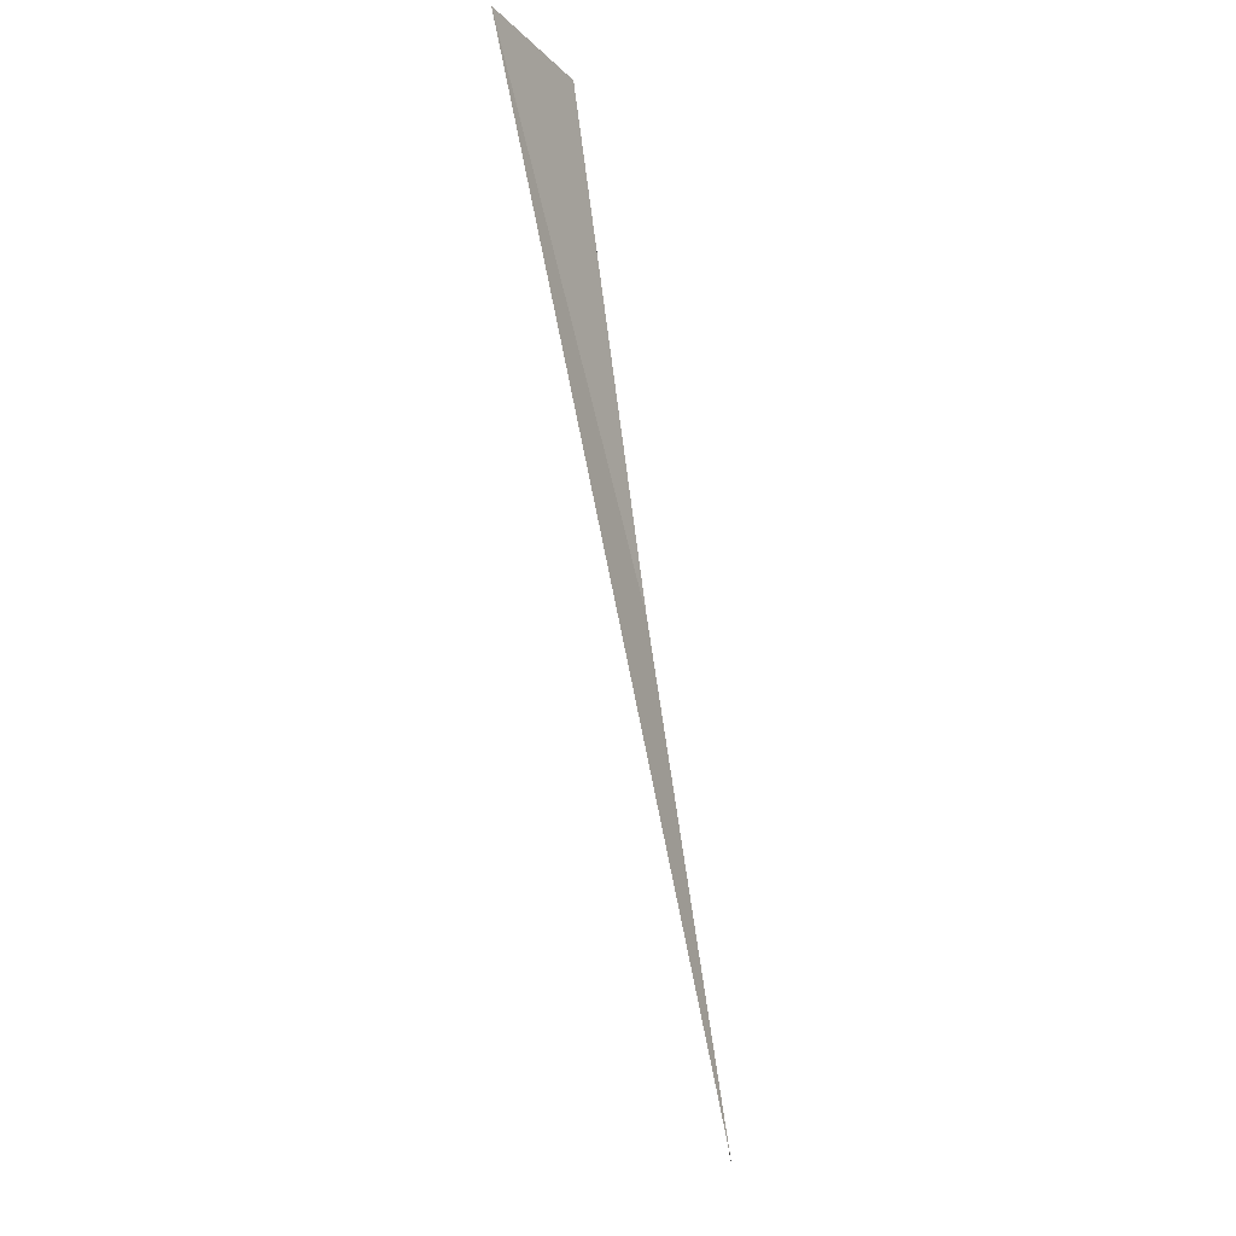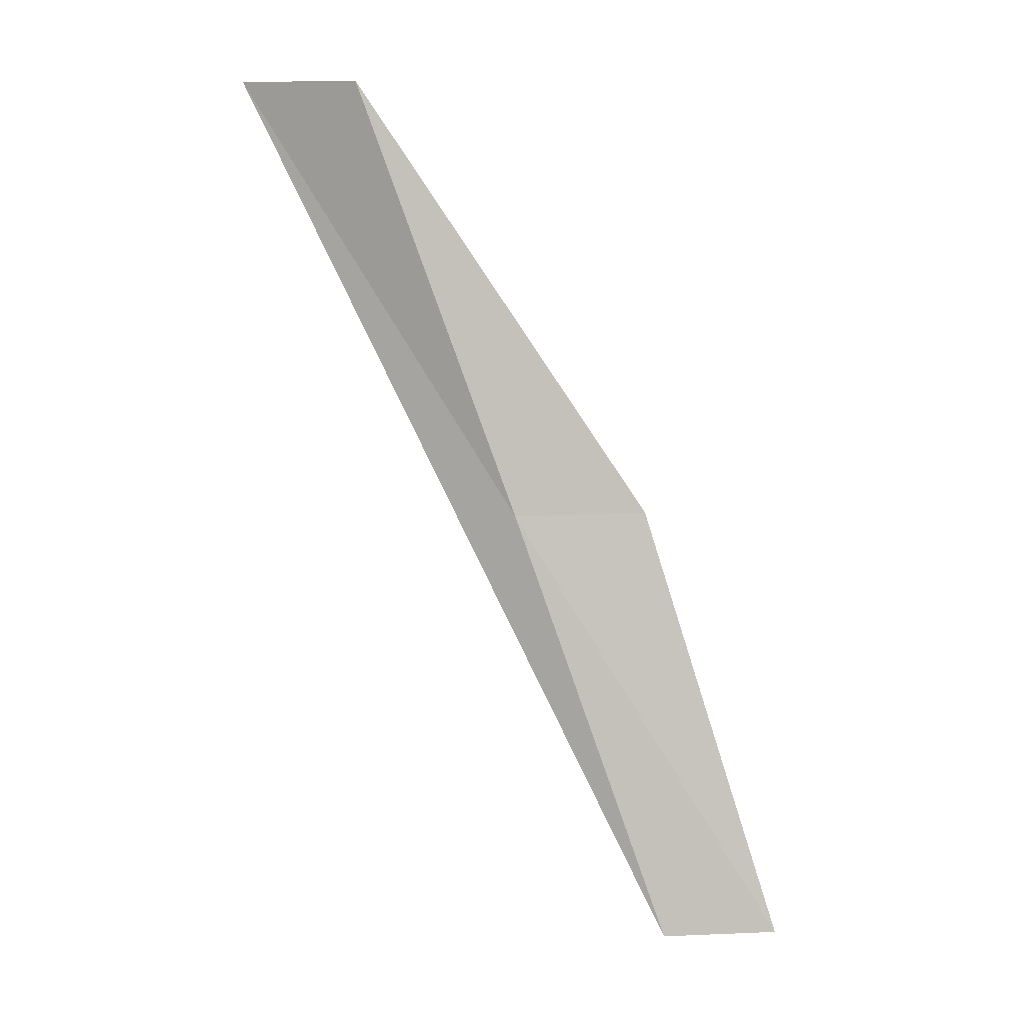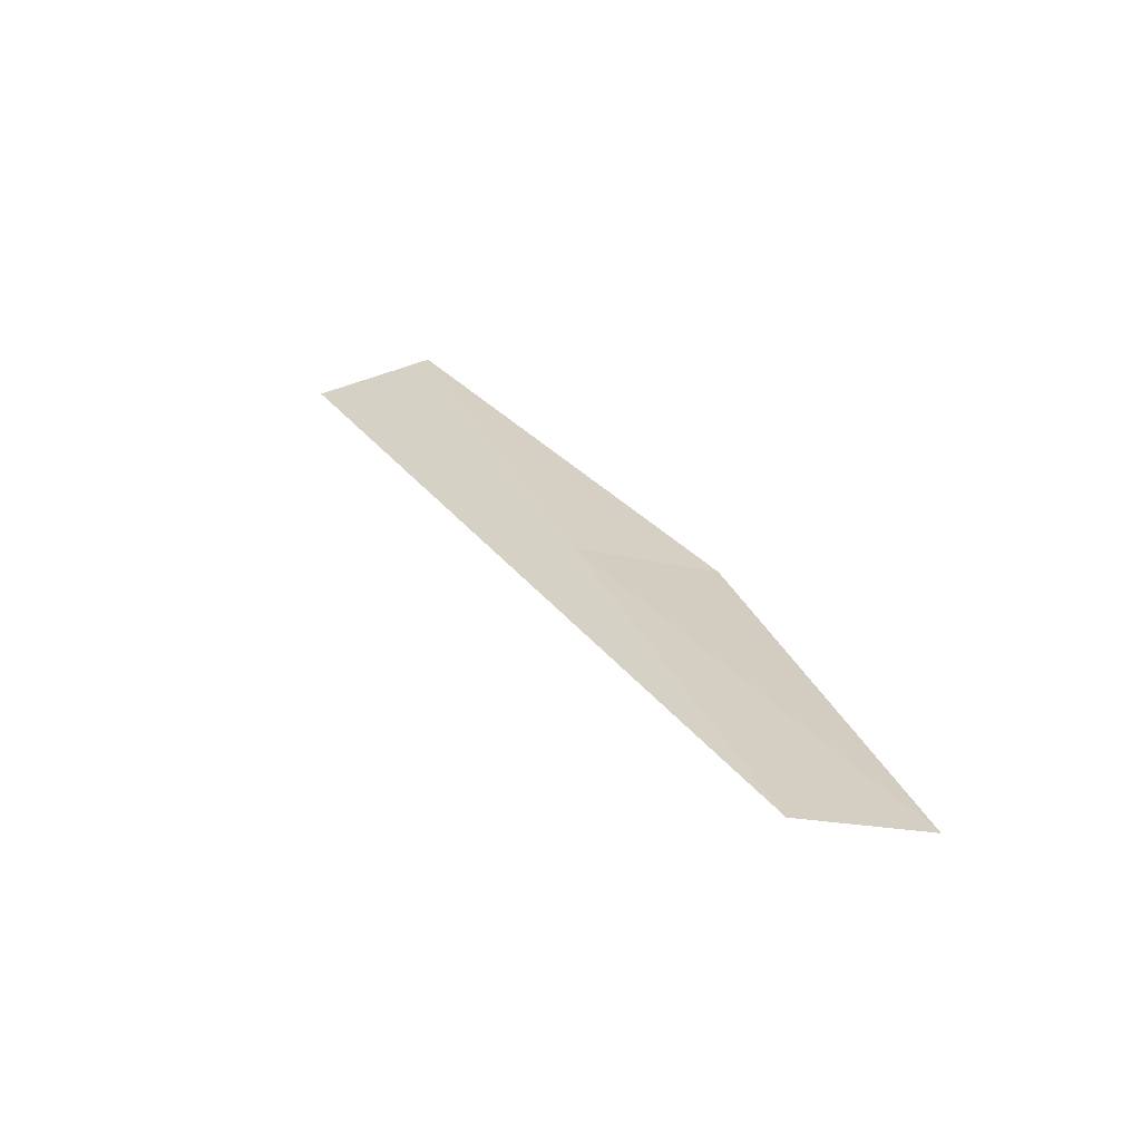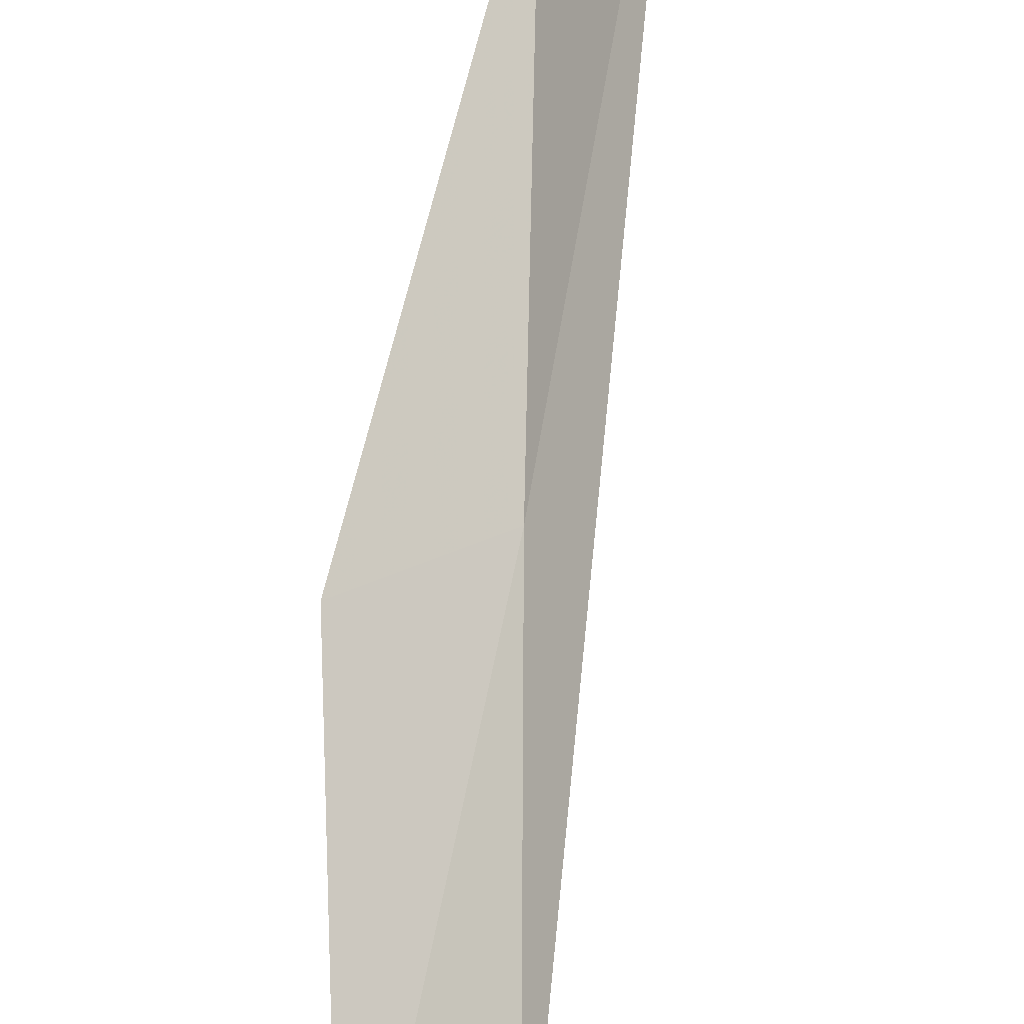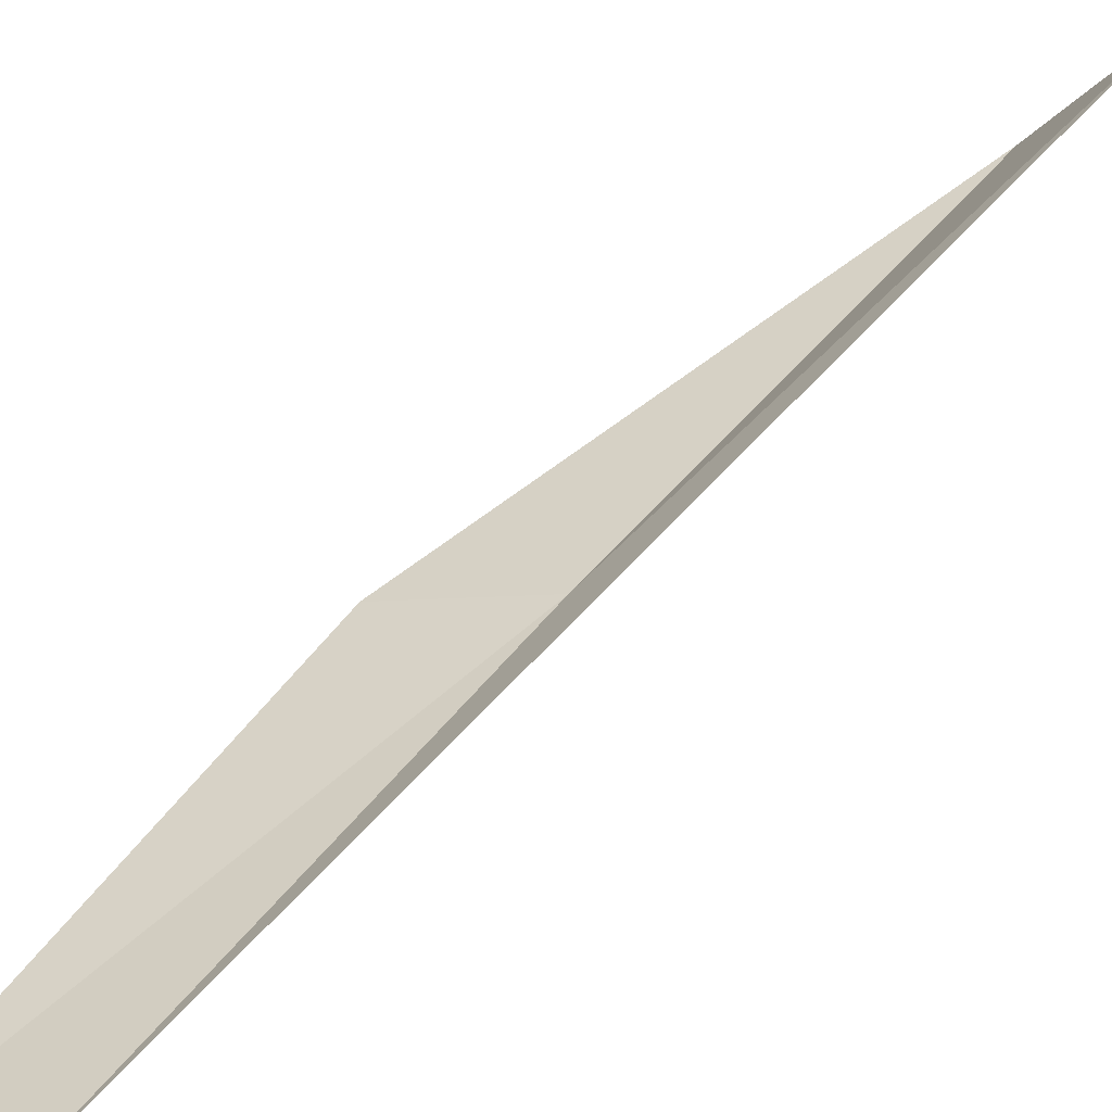
<metadata>
{"format":"obj","ext":"obj","renderer":"f3d","projection":"perspective","resolution":1024,"background":"white","views":[{"elev":-19.8,"azim":-106.3,"up":"+Z"},{"elev":10.8,"azim":-25.7,"up":"+Z"},{"elev":-56.8,"azim":-27.4,"up":"+Z"},{"elev":64.7,"azim":165.0,"up":"+Y"},{"elev":33.0,"azim":-157.8,"up":"+Y"}]}
</metadata>
<code>
v 7.587 25.89 8.717
v 8.89 25.51 8.717
v 6.31 26.92 13.08
v 5.441 27.85 13.08
v 9.884 24.4 4.359
v 8.78 24.8 4.359
f 1 3 2
f 1 5 6
f 1 2 5
f 1 4 3
f 1 6 4

</code>
